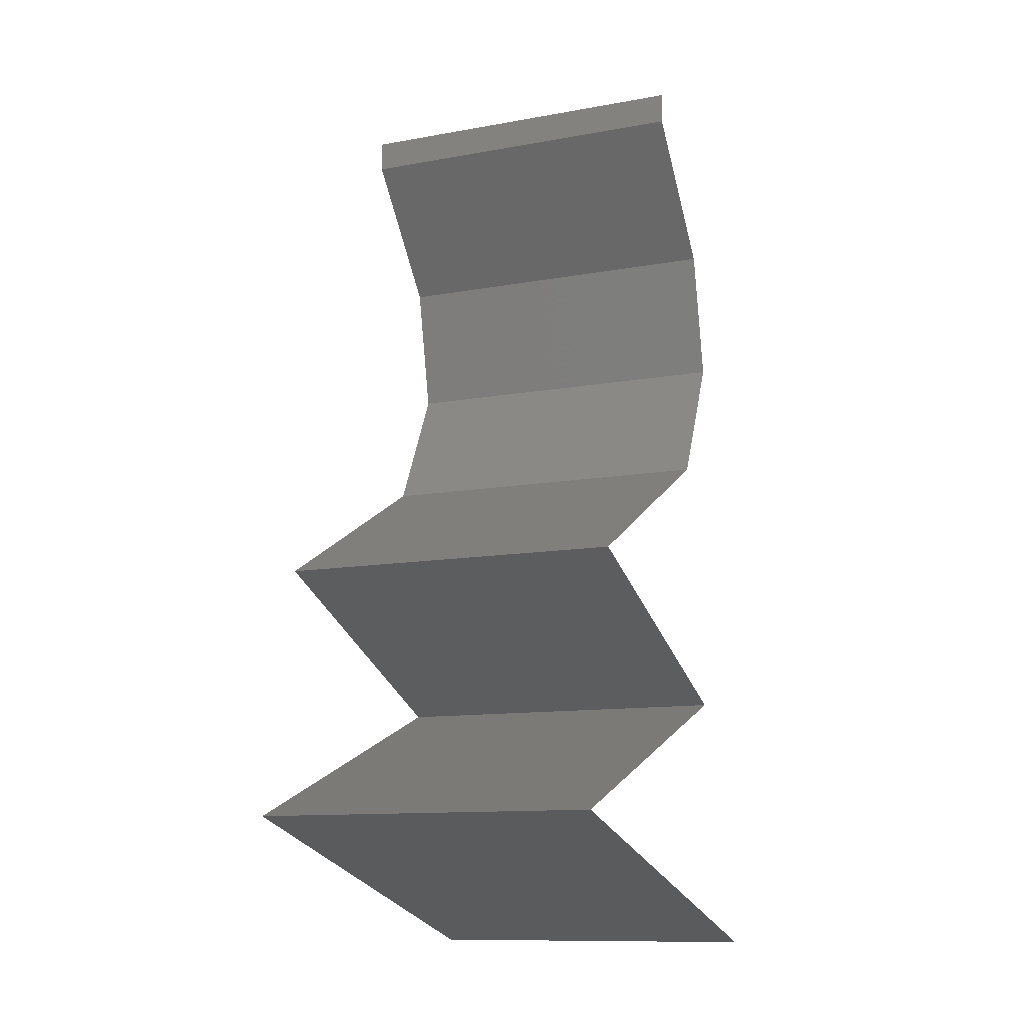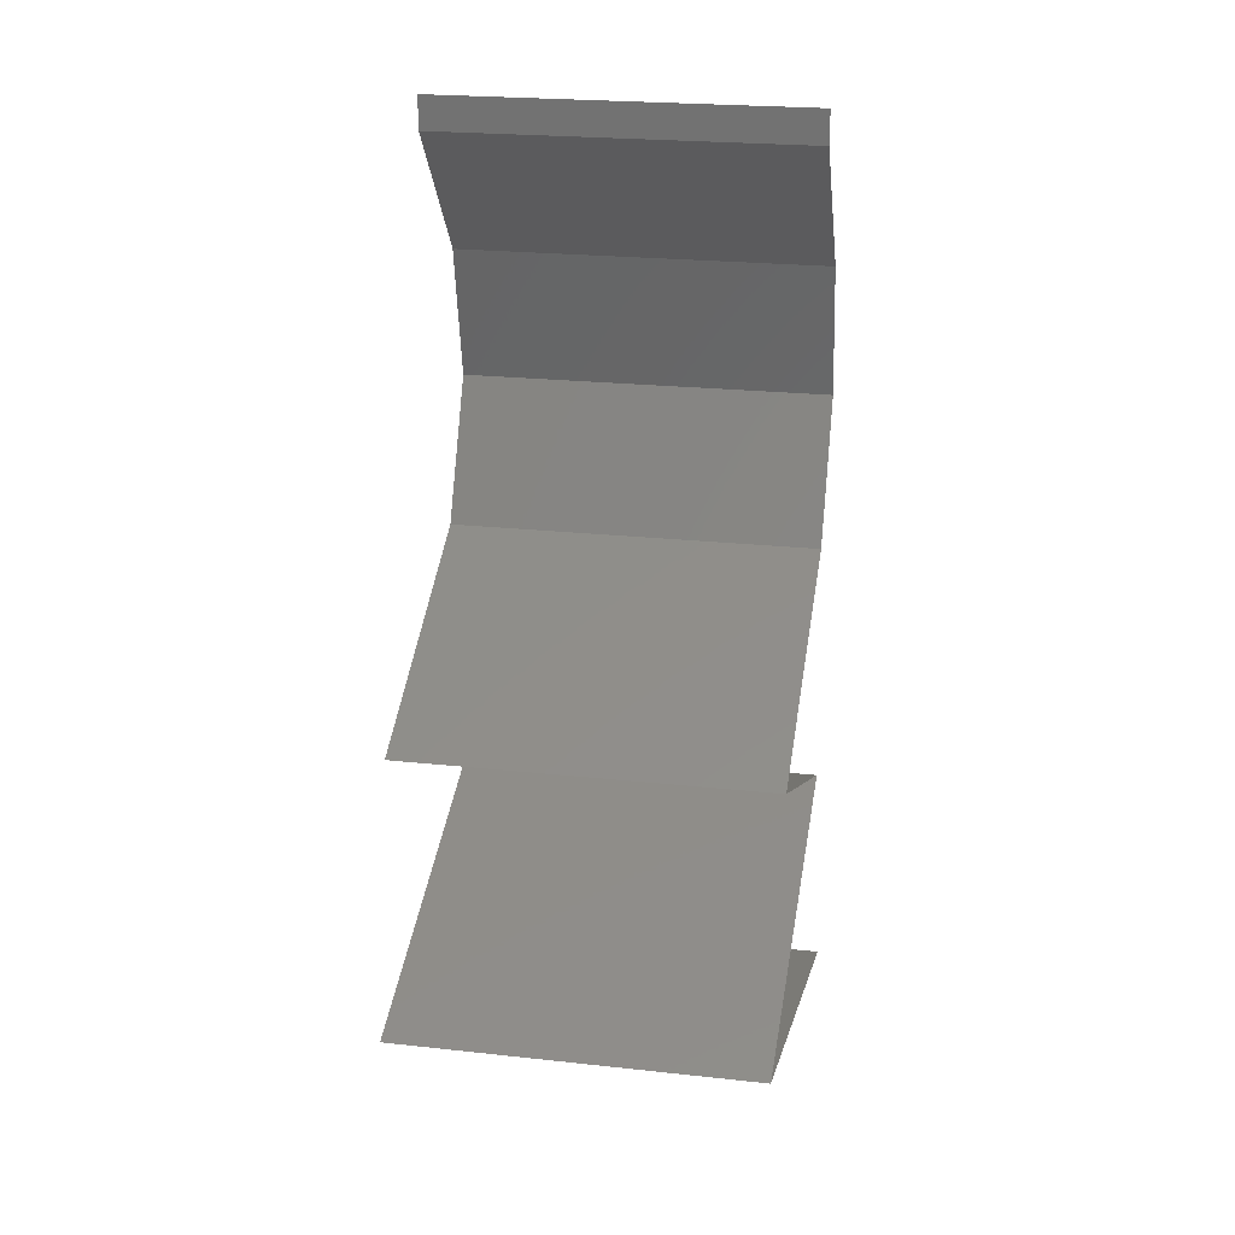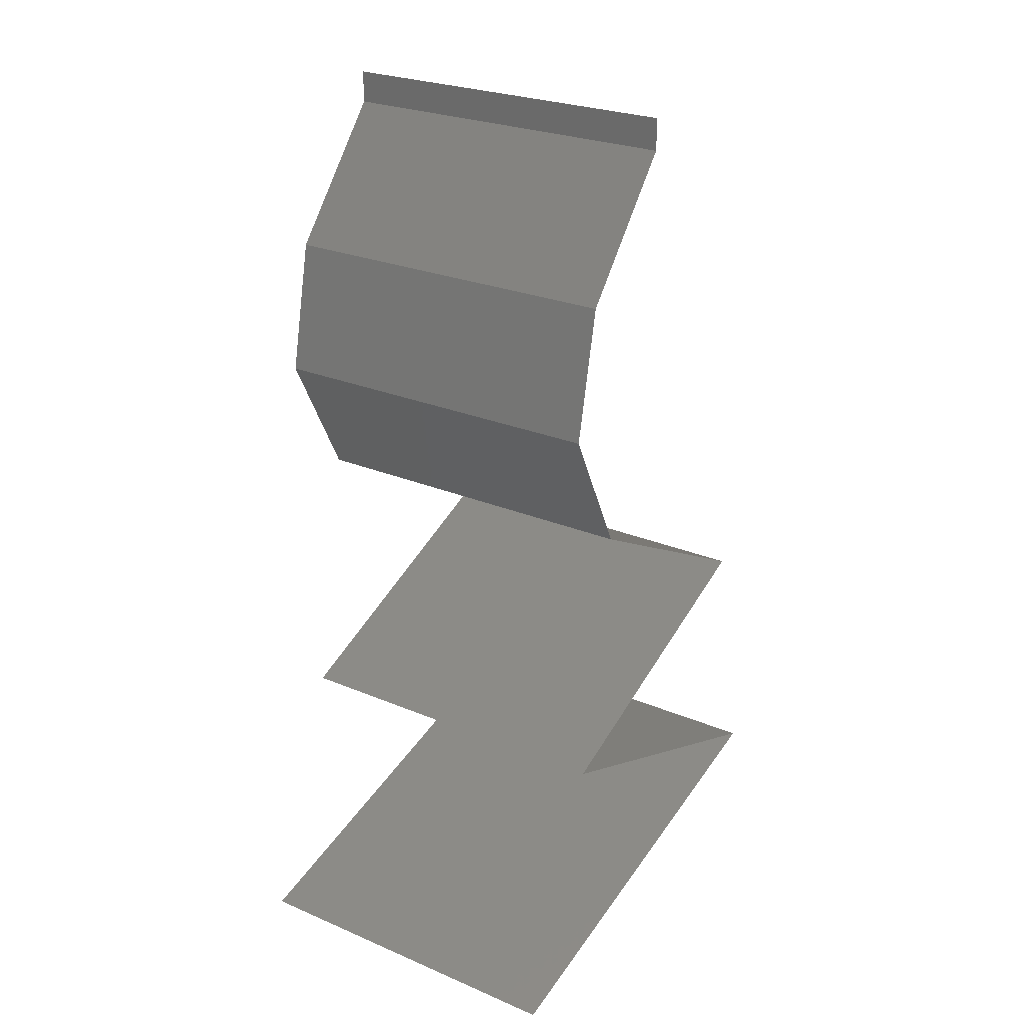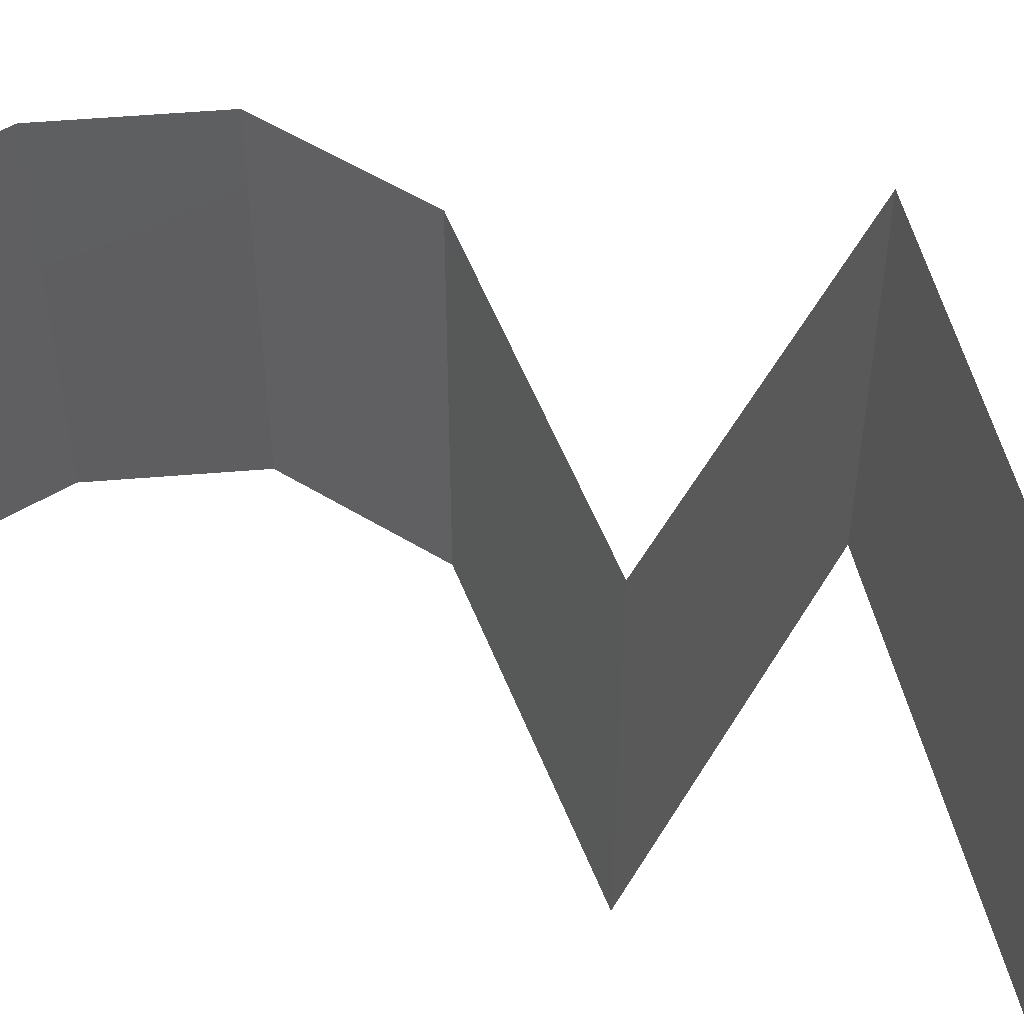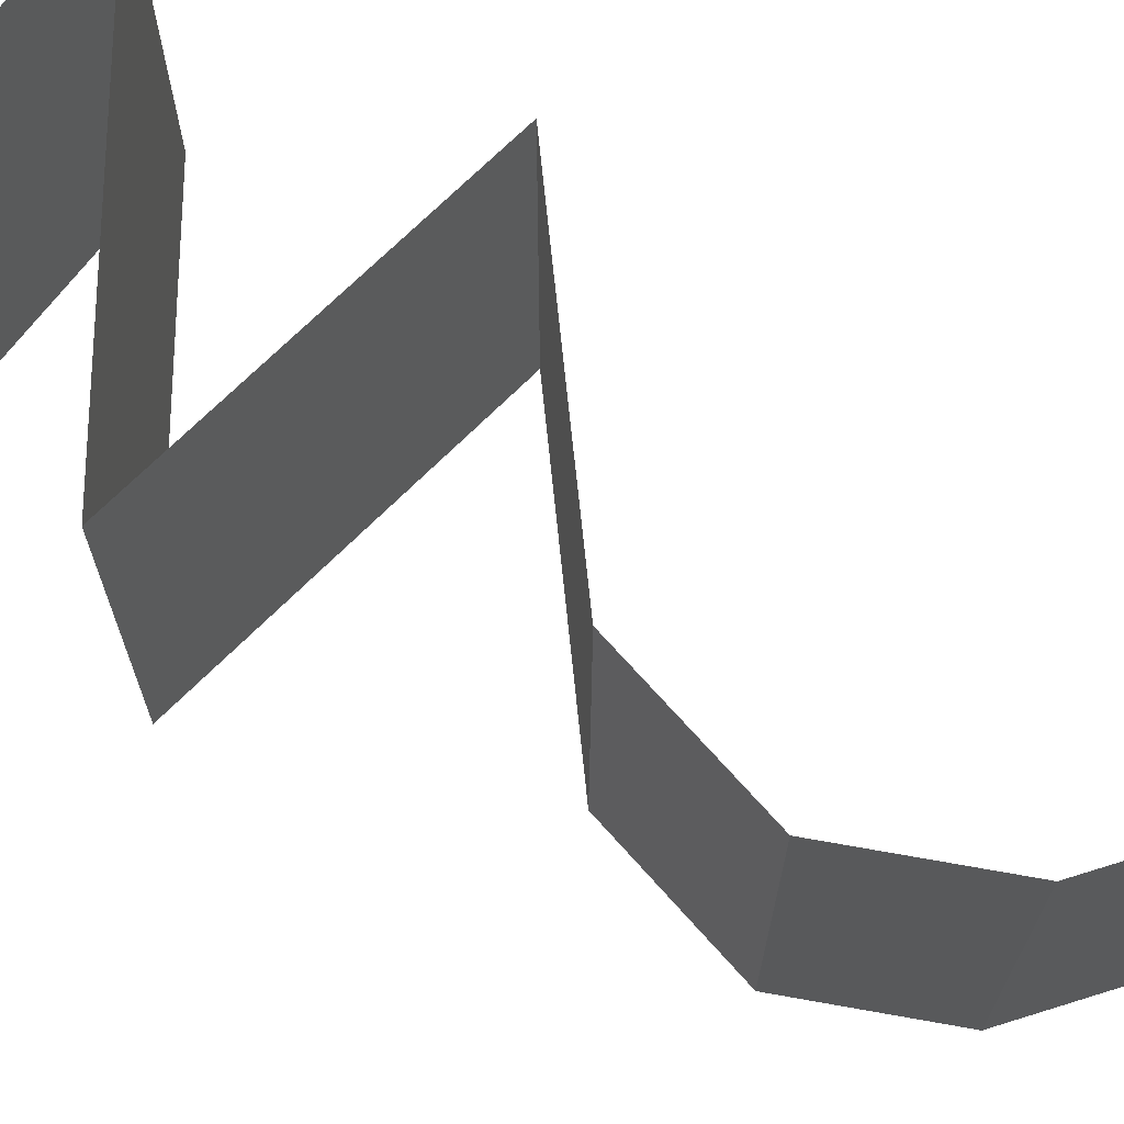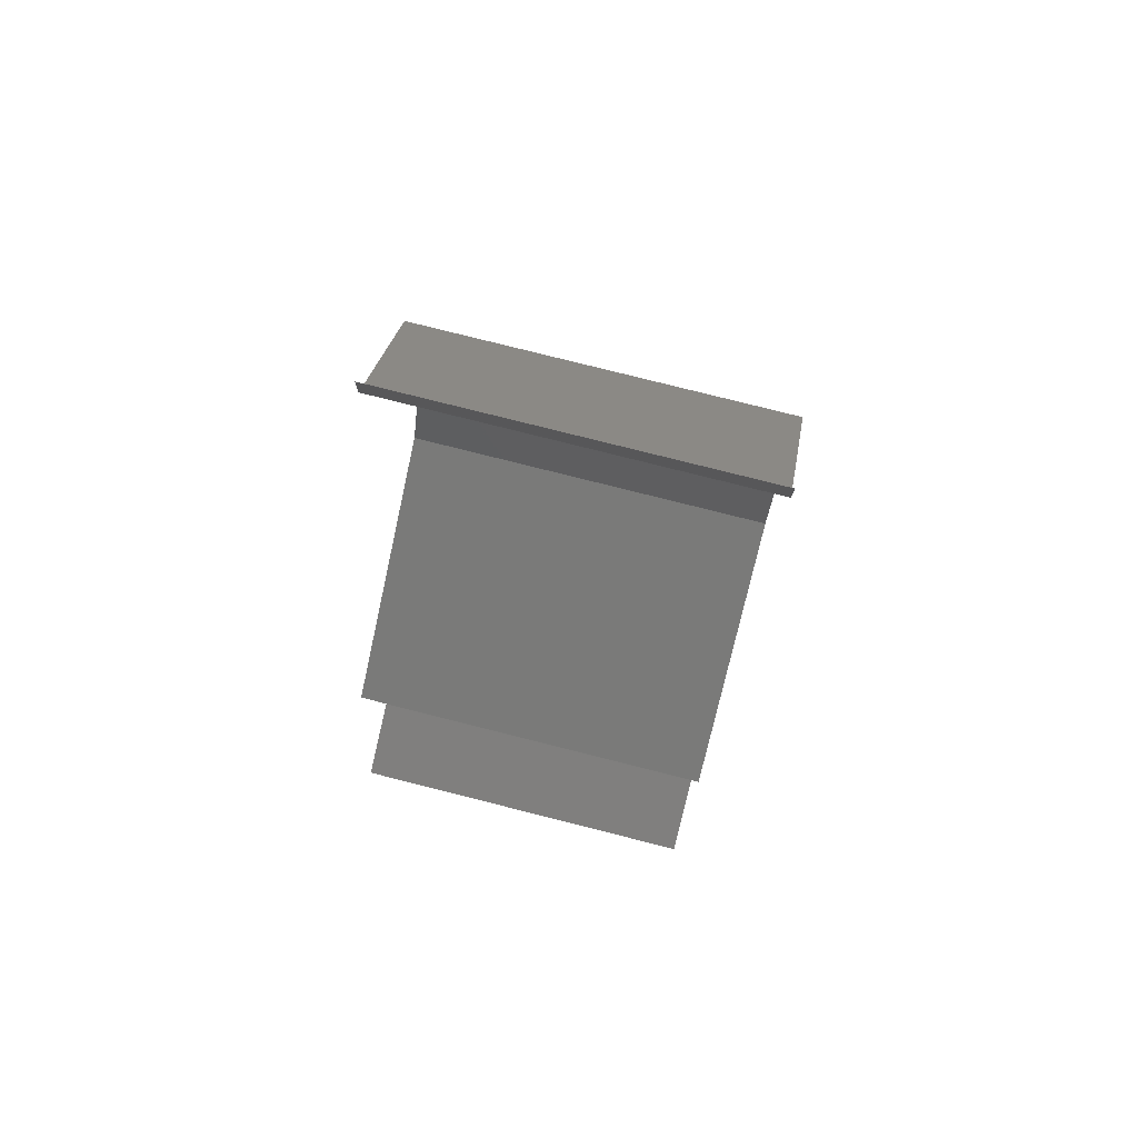
<metadata>
{"format":"stl","ext":"stl","renderer":"f3d","projection":"perspective","resolution":1024,"background":"white","views":[{"elev":-11.5,"azim":-66.1,"up":"+Y"},{"elev":23.1,"azim":-79.5,"up":"+Y"},{"elev":25.5,"azim":124.3,"up":"+Y"},{"elev":53.9,"azim":-83.5,"up":"+Z"},{"elev":71.3,"azim":111.6,"up":"+Z"},{"elev":78.9,"azim":-75.9,"up":"+Y"}]}
</metadata>
<code>
# stl→obj: 60 verts, 88 faces
v 0.04 0.05823 0
v 0.04 0.06 0
v 0.04 0.06 0.01
v 0.04 0.05823 0.01
v 0.04 0.06 0.02
v 0.04 0.05823 0.02
v 0.04294 0.05459 0.015
v 0.04587 0.05095 0
v 0.04294 0.05459 0.005
v 0.04587 0.05095 0.01
v 0.04587 0.05095 0.02
v 0.04736 0.04367 0
v 0.04662 0.04731 0.005
v 0.04736 0.04367 0.01
v 0.04662 0.04731 0.015
v 0.04736 0.04367 0.02
v 0.04553 0.04003 0.015
v 0.0437 0.03639 0
v 0.04553 0.04003 0.005
v 0.0437 0.03639 0.01
v 0.0437 0.03639 0.02
v 0.03672 0.03275 0.02
v 0.03658 0.03268 0.01202
v 0.02974 0.02911 0.02
v 0.02974 0.02911 0.01
v 0.02974 0.02911 0
v 0.03435 0.03152 0.005614
v 0.03901 0.03395 0.005528
v 0.03672 0.03275 0
v 0.03664 0.02608 0.007729
v 0.03801 0.02547 0
v 0.04629 0.02184 0.01
v 0.04056 0.02435 0.01343
v 0.04629 0.02184 0.02
v 0.03801 0.02547 0.02
v 0.04629 0.02184 0
v 0.042 0.02372 0.005237
v 0.03494 0.02683 0.01423
v 0.02674 0.01456 0.01
v 0.03417 0.01732 0.01217
v 0.02674 0.01456 0.02
v 0.03651 0.0182 0.02
v 0.03948 0.0193 0.007383
v 0.03651 0.0182 0
v 0.0406 0.01972 0.01402
v 0.03163 0.01638 0.005
v 0.02674 0.01456 0
v 0.035 0.01213 0
v 0.03912 0.01092 0.007536
v 0.04325 0.009705 0
v 0.0515 0.007279 0
v 0.04574 0.008972 0.006466
v 0.0515 0.007279 0.01
v 0.0325 0.01286 0.006466
v 0.0332 0.01266 0.01315
v 0.04504 0.009178 0.01315
v 0.0515 0.007279 0.02
v 0.035 0.01213 0.02
v 0.04325 0.009705 0.02
v 0.03912 0.01092 0.01492
f 1 2 3
f 4 5 6
f 3 5 4
f 1 3 4
f 6 7 4
f 8 9 10
f 4 9 1
f 10 7 11
f 10 9 4
f 11 7 6
f 4 7 10
f 1 9 8
f 12 13 14
f 11 15 10
f 14 15 16
f 10 13 8
f 10 15 14
f 8 13 12
f 14 13 10
f 16 15 11
f 16 17 14
f 18 19 20
f 14 19 12
f 20 17 21
f 21 17 16
f 20 19 14
f 12 19 18
f 14 17 20
f 22 23 21
f 24 23 22
f 21 23 20
f 25 23 24
f 26 27 25
f 20 28 18
f 18 28 29
f 29 27 26
f 27 23 25
f 27 28 23
f 23 28 20
f 29 28 27
f 26 30 31
f 25 30 26
f 32 33 34
f 34 33 35
f 36 37 32
f 24 38 25
f 31 37 36
f 35 38 24
f 33 37 30
f 32 37 33
f 38 33 30
f 38 30 25
f 30 37 31
f 35 33 38
f 39 40 41
f 41 40 42
f 36 43 44
f 32 43 36
f 42 45 34
f 44 46 47
f 34 45 32
f 47 46 39
f 43 46 44
f 40 46 43
f 42 40 45
f 39 46 40
f 40 43 45
f 45 43 32
f 48 49 50
f 51 52 53
f 39 54 47
f 41 55 39
f 53 56 57
f 47 54 48
f 50 52 51
f 58 55 41
f 57 56 59
f 49 55 60
f 60 56 49
f 59 60 58
f 49 56 52
f 54 55 49
f 49 52 50
f 48 54 49
f 60 55 58
f 59 56 60
f 52 56 53
f 39 55 54

</code>
